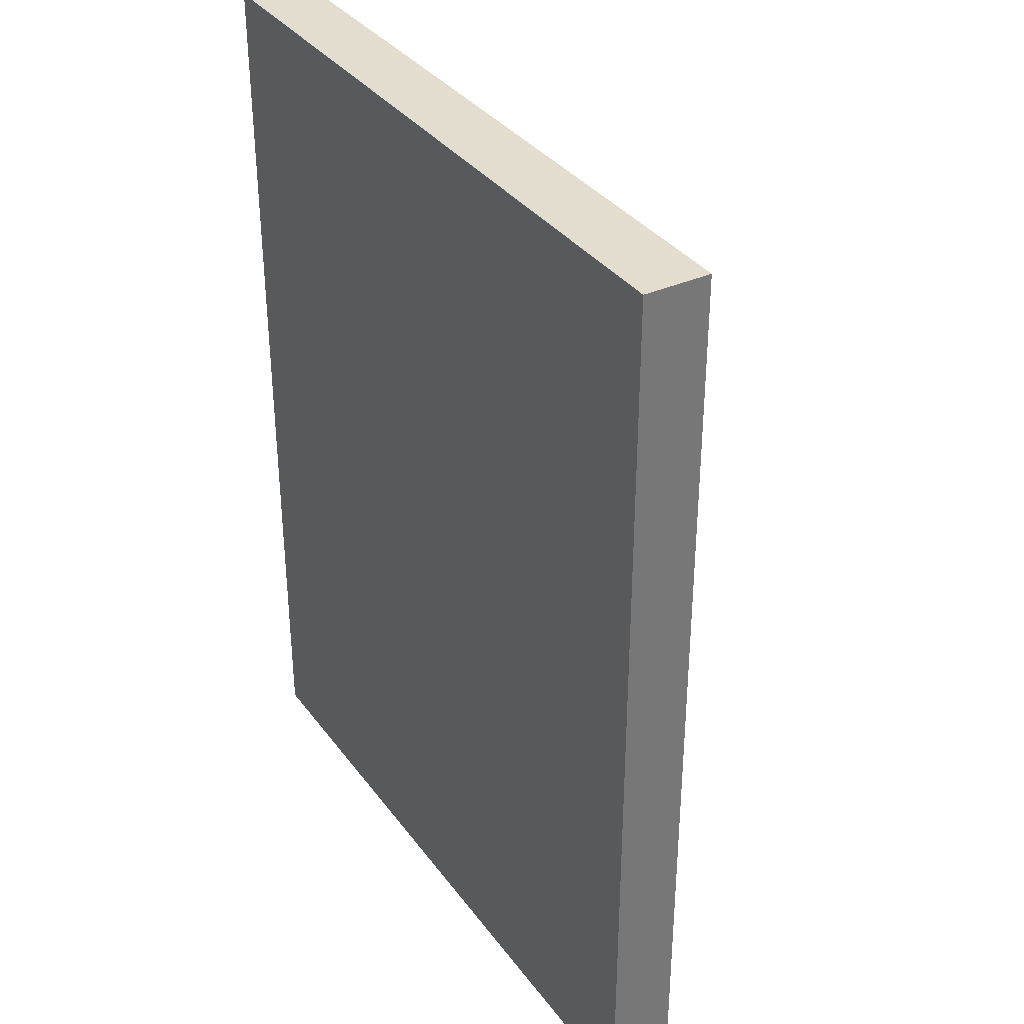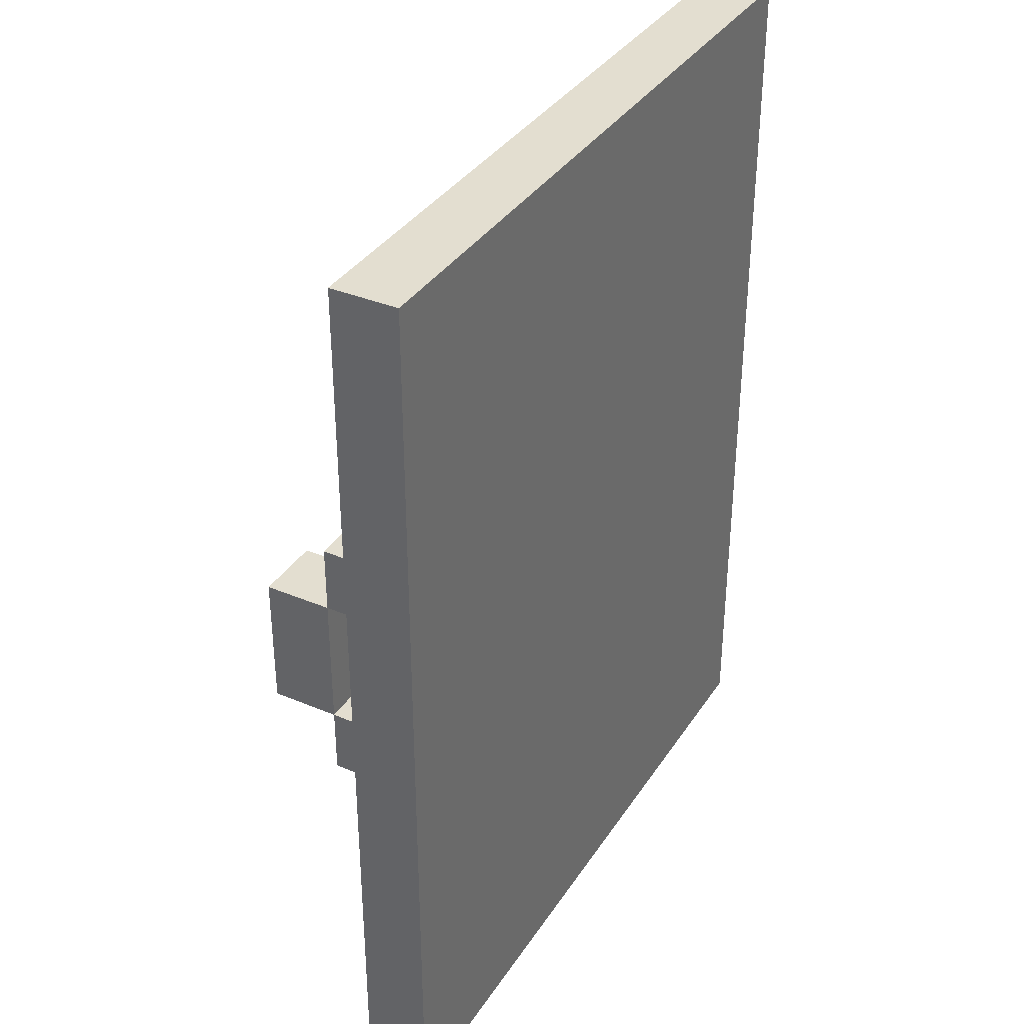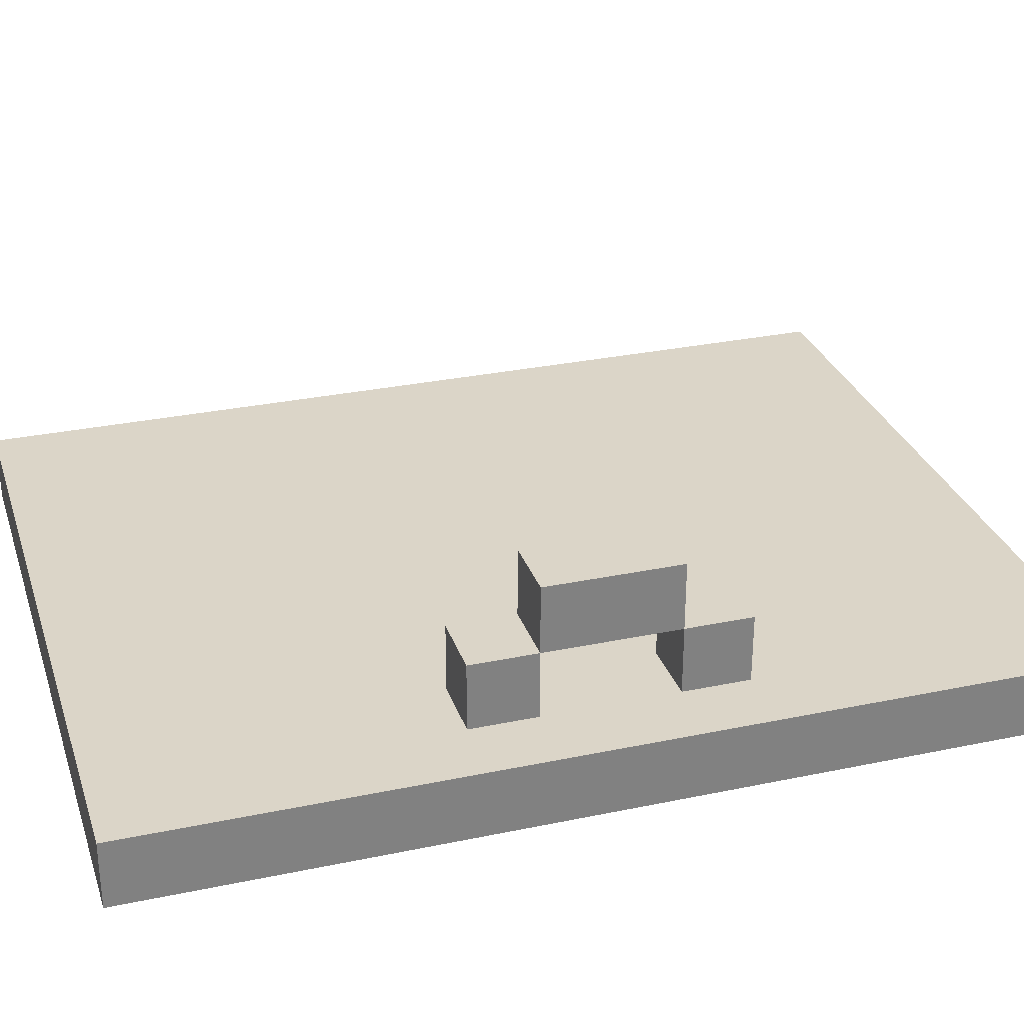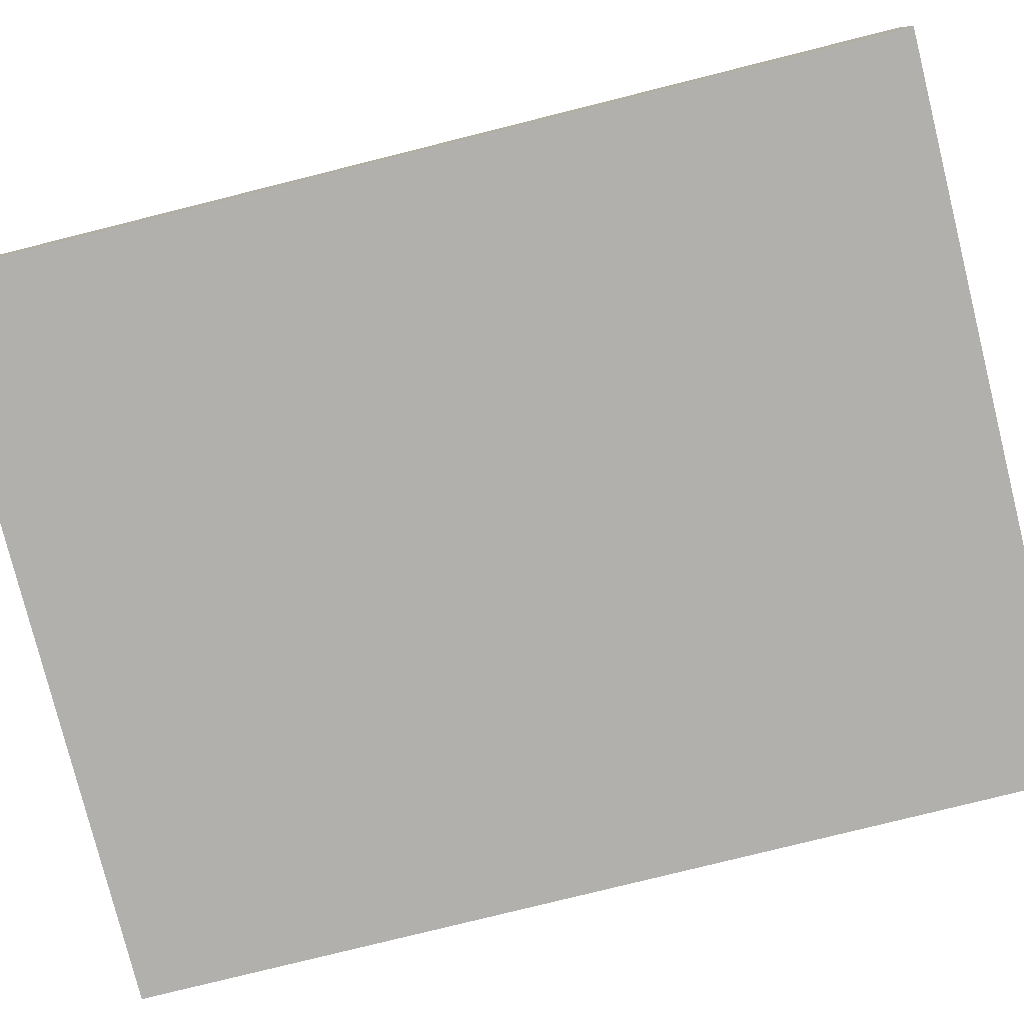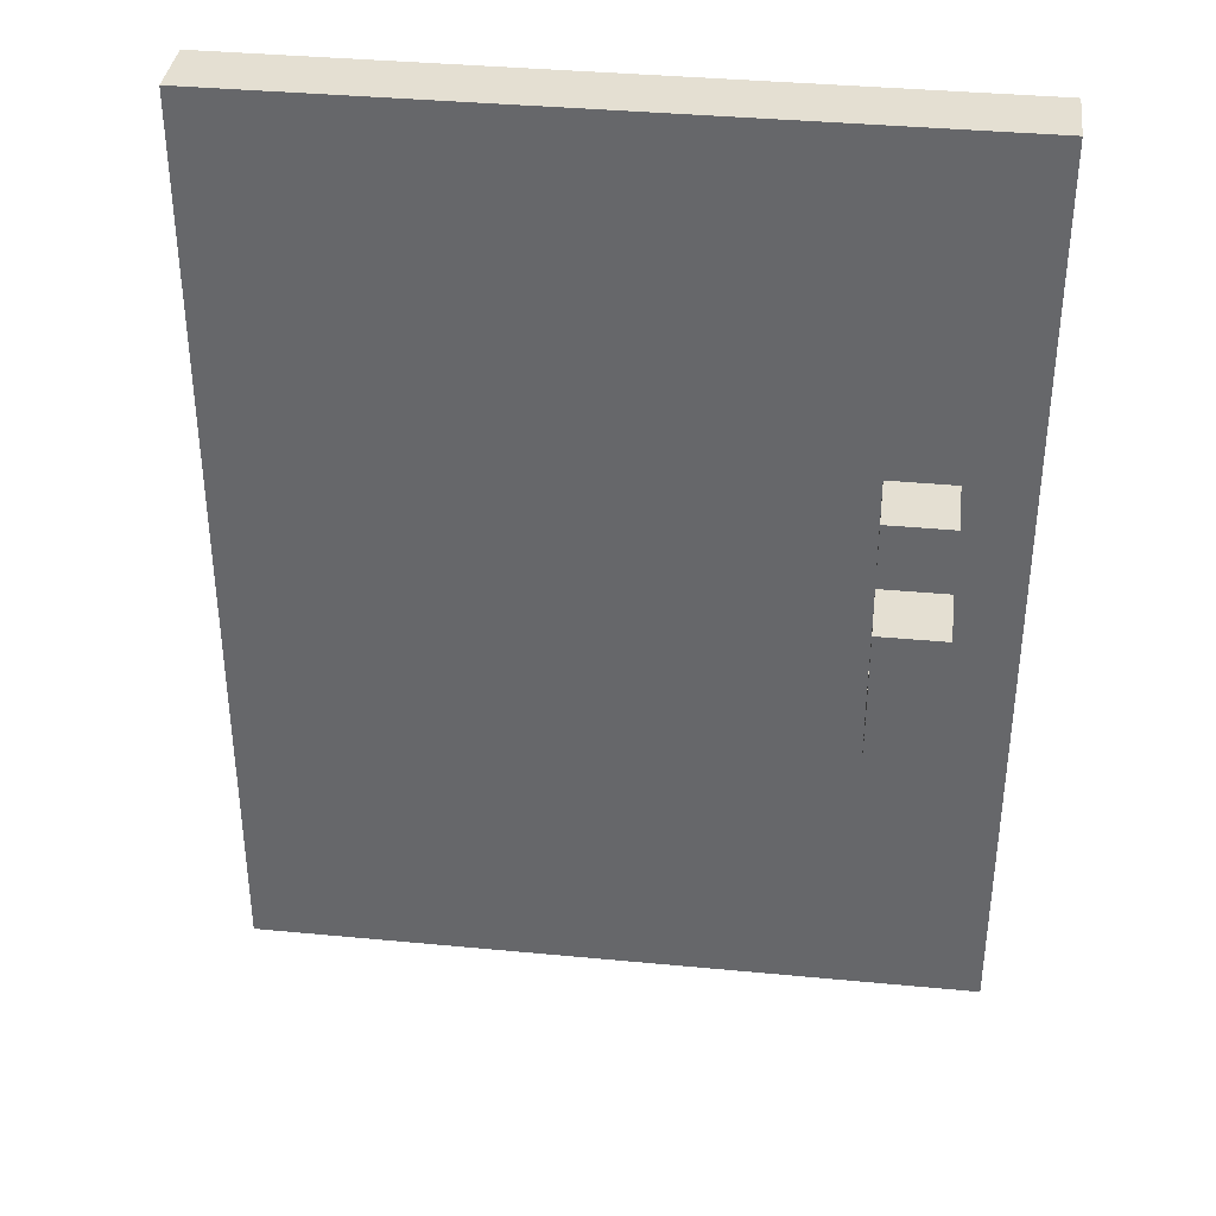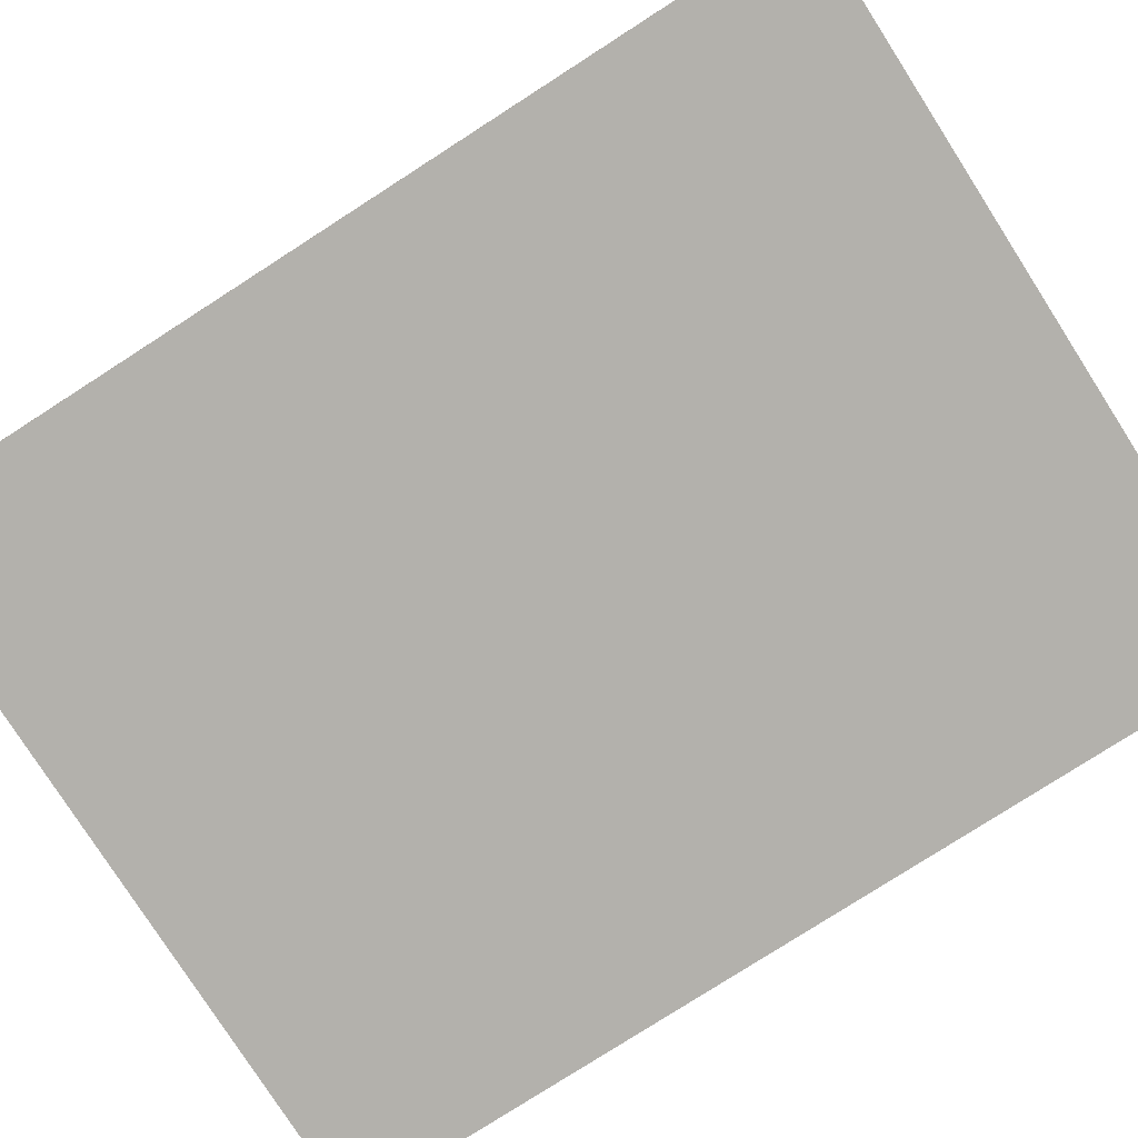
<metadata>
{"format":"obj","ext":"obj","renderer":"f3d","projection":"perspective","resolution":1024,"background":"white","views":[{"elev":35.0,"azim":-121.2,"up":"+Y"},{"elev":35.9,"azim":118.9,"up":"+Y"},{"elev":29.6,"azim":72.9,"up":"+Z"},{"elev":-78.8,"azim":-76.0,"up":"+Z"},{"elev":37.0,"azim":7.0,"up":"+Y"},{"elev":-79.1,"azim":-57.3,"up":"+Z"}]}
</metadata>
<code>
o
v 0.5 0.4 1.7
v 0.5 0.4 1.6
v 0.5 1.8 1.7
v 0.5 1.8 1.6
v 1.4 0.9 1.8
v 1.4 0.9 1.7
v 1.4 1 1.9
v 1.4 1 1.8
v 1.4 1 1.7
v 1.4 1.2 1.9
v 1.4 1.2 1.8
v 1.4 1.2 1.7
v 1.4 1.3 1.8
v 1.4 1.3 1.7
v 1.5 0.9 1.8
v 1.5 0.9 1.7
v 1.5 1 1.9
v 1.5 1 1.8
v 1.5 1 1.7
v 1.5 1.2 1.9
v 1.5 1.2 1.8
v 1.5 1.2 1.7
v 1.5 1.3 1.8
v 1.5 1.3 1.7
v 1.6 0.4 1.7
v 1.6 0.4 1.6
v 1.6 1.8 1.7
v 1.6 1.8 1.6
v 1.4 1 1.9
v 1.4 1.2 1.9
v 1.5 1 1.9
v 1.5 1.2 1.9
v 1.4 0.9 1.8
v 1.4 1 1.8
v 1.4 1.2 1.8
v 1.4 1.3 1.8
v 1.5 0.9 1.8
v 1.5 1 1.8
v 1.5 1.2 1.8
v 1.5 1.3 1.8
v 0.5 0.4 1.7
v 0.5 1.8 1.7
v 0.6 0.5 1.7
v 0.6 0.7 1.7
v 0.6 0.9 1.7
v 0.6 1.2 1.7
v 0.6 1.3 1.7
v 0.6 1.7 1.7
v 0.7 0.6 1.7
v 0.7 0.7 1.7
v 0.7 0.9 1.7
v 0.7 1.2 1.7
v 0.7 1.3 1.7
v 0.7 1.6 1.7
v 0.8 0.5 1.7
v 0.8 0.6 1.7
v 0.8 1.6 1.7
v 0.8 1.7 1.7
v 1.3 1.6 1.7
v 1.3 1.7 1.7
v 1.4 0.7 1.7
v 1.4 0.9 1.7
v 1.4 1 1.7
v 1.4 1.2 1.7
v 1.4 1.3 1.7
v 1.4 1.6 1.7
v 1.5 0.7 1.7
v 1.5 0.9 1.7
v 1.5 1 1.7
v 1.5 1.2 1.7
v 1.5 1.3 1.7
v 1.5 1.7 1.7
v 1.6 0.4 1.7
v 1.6 1.8 1.7
v 1.4 1 1.8
v 1.4 1.2 1.8
v 1.5 1 1.8
v 1.5 1.2 1.8
v 0.5 0.4 1.6
v 0.5 1.8 1.6
v 0.6 0.5 1.6
v 0.6 0.7 1.6
v 0.6 0.9 1.6
v 0.6 1.2 1.6
v 0.6 1.3 1.6
v 0.6 1.7 1.6
v 0.7 0.6 1.6
v 0.7 0.7 1.6
v 0.7 0.9 1.6
v 0.7 1.2 1.6
v 0.7 1.3 1.6
v 0.7 1.6 1.6
v 0.8 0.5 1.6
v 0.8 0.6 1.6
v 0.8 1.6 1.6
v 0.8 1.7 1.6
v 1.3 1.6 1.6
v 1.3 1.7 1.6
v 1.4 0.7 1.6
v 1.4 1 1.6
v 1.4 1.3 1.6
v 1.4 1.6 1.6
v 1.5 0.7 1.6
v 1.5 1 1.6
v 1.5 1.3 1.6
v 1.5 1.7 1.6
v 1.6 0.4 1.6
v 1.6 1.8 1.6
v 0.5 0.4 1.7
v 1.6 0.4 1.7
v 0.5 0.4 1.6
v 1.6 0.4 1.6
v 1.4 0.9 1.8
v 1.5 0.9 1.8
v 1.4 0.9 1.7
v 1.5 0.9 1.7
v 1.4 1 1.9
v 1.5 1 1.9
v 1.4 1 1.8
v 1.5 1 1.8
v 1.4 1.2 1.8
v 1.5 1.2 1.8
v 1.4 1.2 1.7
v 1.5 1.2 1.7
v 1.4 1 1.8
v 1.5 1 1.8
v 1.4 1 1.7
v 1.5 1 1.7
v 1.4 1.2 1.9
v 1.5 1.2 1.9
v 1.4 1.2 1.8
v 1.5 1.2 1.8
v 1.4 1.3 1.8
v 1.5 1.3 1.8
v 1.4 1.3 1.7
v 1.5 1.3 1.7
v 0.5 1.8 1.7
v 1.6 1.8 1.7
v 0.5 1.8 1.6
v 1.6 1.8 1.6
f 3 2 1
f 4 2 3
f 8 6 5
f 9 6 8
f 10 8 7
f 11 8 10
f 13 12 11
f 14 12 13
f 15 16 18
f 18 16 19
f 17 18 20
f 20 18 21
f 21 22 23
f 23 22 24
f 25 26 27
f 27 26 28
f 31 30 29
f 32 30 31
f 37 34 33
f 38 34 37
f 39 36 35
f 40 36 39
f 43 42 41
f 44 42 43
f 45 42 44
f 46 42 45
f 47 42 46
f 48 42 47
f 49 44 43
f 50 45 44
f 50 44 49
f 51 46 45
f 51 45 50
f 52 47 46
f 52 46 51
f 53 48 47
f 53 47 52
f 54 48 53
f 55 43 41
f 55 49 43
f 56 54 53
f 56 49 55
f 56 50 49
f 56 53 52
f 56 52 51
f 56 51 50
f 57 48 54
f 57 54 56
f 58 42 48
f 58 48 57
f 59 56 55
f 59 57 56
f 59 58 57
f 60 42 58
f 60 58 59
f 61 59 55
f 62 59 61
f 63 59 62
f 64 59 63
f 65 59 64
f 66 60 59
f 66 59 65
f 67 61 55
f 67 62 61
f 68 62 67
f 69 64 63
f 70 64 69
f 71 66 65
f 72 42 60
f 72 60 66
f 72 66 71
f 73 71 70
f 73 55 41
f 73 72 71
f 73 69 68
f 73 70 69
f 73 67 55
f 73 68 67
f 74 42 72
f 74 72 73
f 75 76 77
f 77 76 78
f 79 80 81
f 81 80 82
f 82 80 83
f 83 80 84
f 84 80 85
f 85 80 86
f 81 82 87
f 82 83 88
f 87 82 88
f 83 84 89
f 88 83 89
f 84 85 90
f 89 84 90
f 85 86 91
f 90 85 91
f 91 86 92
f 79 81 93
f 81 87 93
f 91 92 94
f 93 87 94
f 87 88 94
f 90 91 94
f 89 90 94
f 88 89 94
f 92 86 95
f 94 92 95
f 86 80 96
f 95 86 96
f 93 94 97
f 94 95 97
f 95 96 97
f 96 80 98
f 97 96 98
f 93 97 99
f 99 97 100
f 100 97 101
f 97 98 102
f 101 97 102
f 93 99 103
f 99 100 103
f 100 101 104
f 103 100 104
f 101 102 105
f 104 101 105
f 98 80 106
f 105 102 106
f 102 98 106
f 104 105 107
f 79 93 107
f 105 106 107
f 103 104 107
f 93 103 107
f 106 80 108
f 107 106 108
f 111 110 109
f 112 110 111
f 115 114 113
f 116 114 115
f 119 118 117
f 120 118 119
f 123 122 121
f 124 122 123
f 125 126 127
f 127 126 128
f 129 130 131
f 131 130 132
f 133 134 135
f 135 134 136
f 137 138 139
f 139 138 140

</code>
